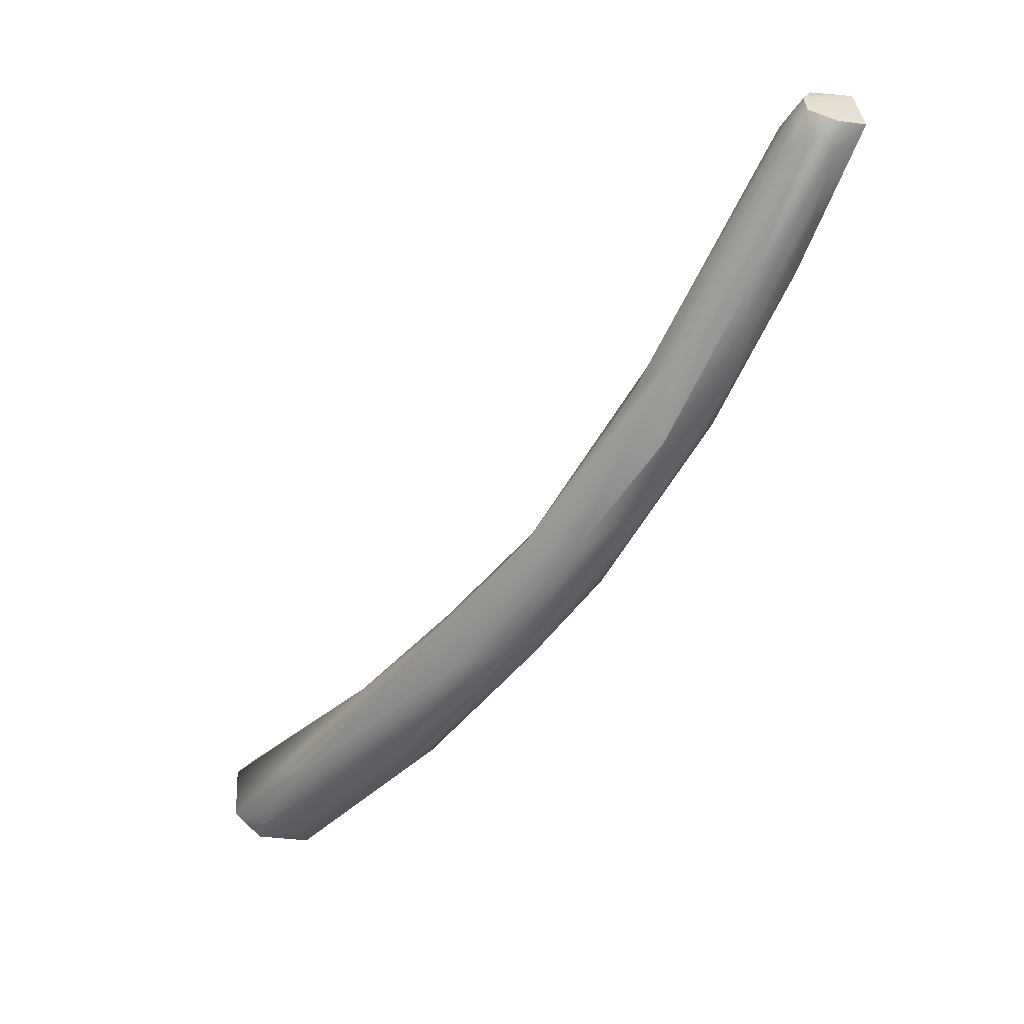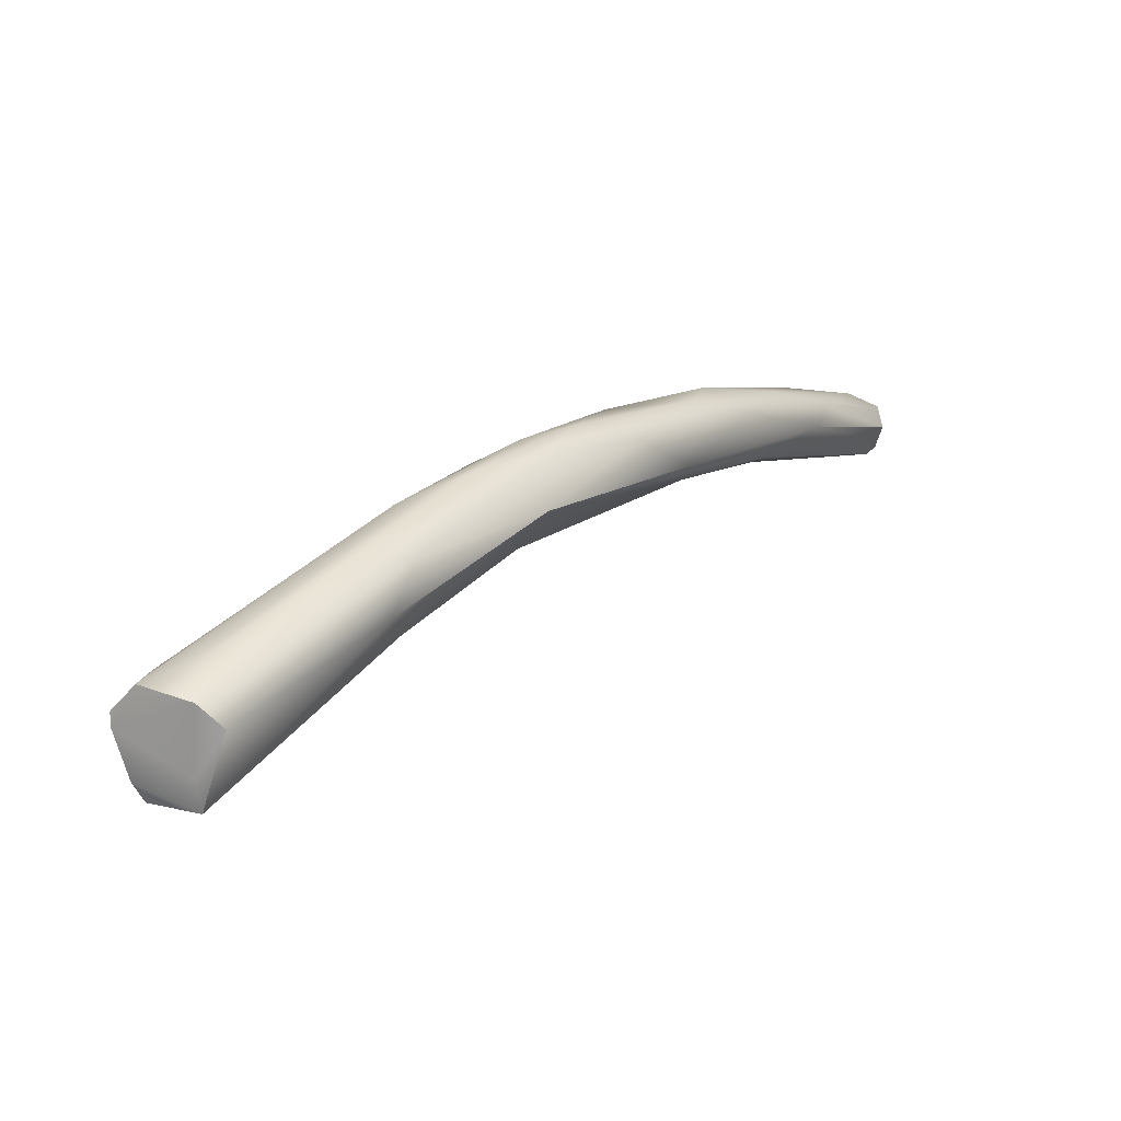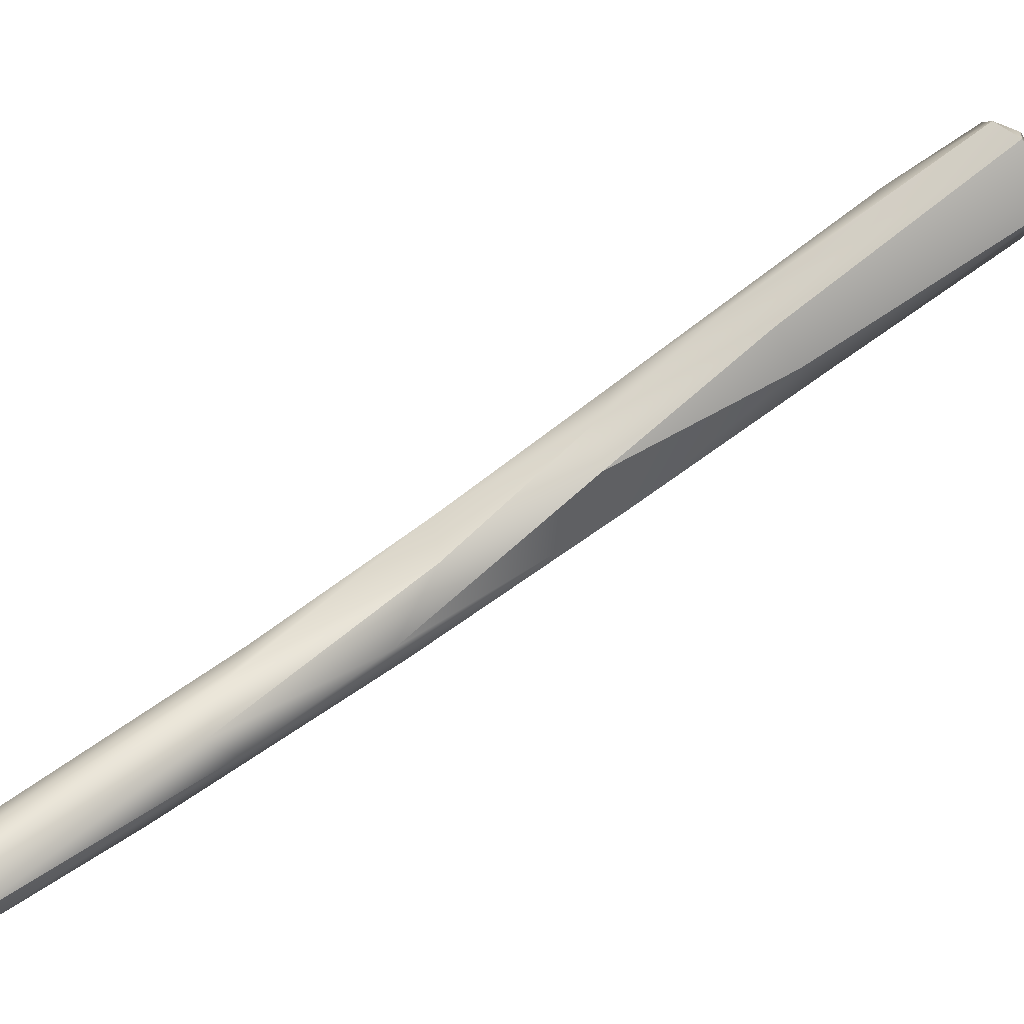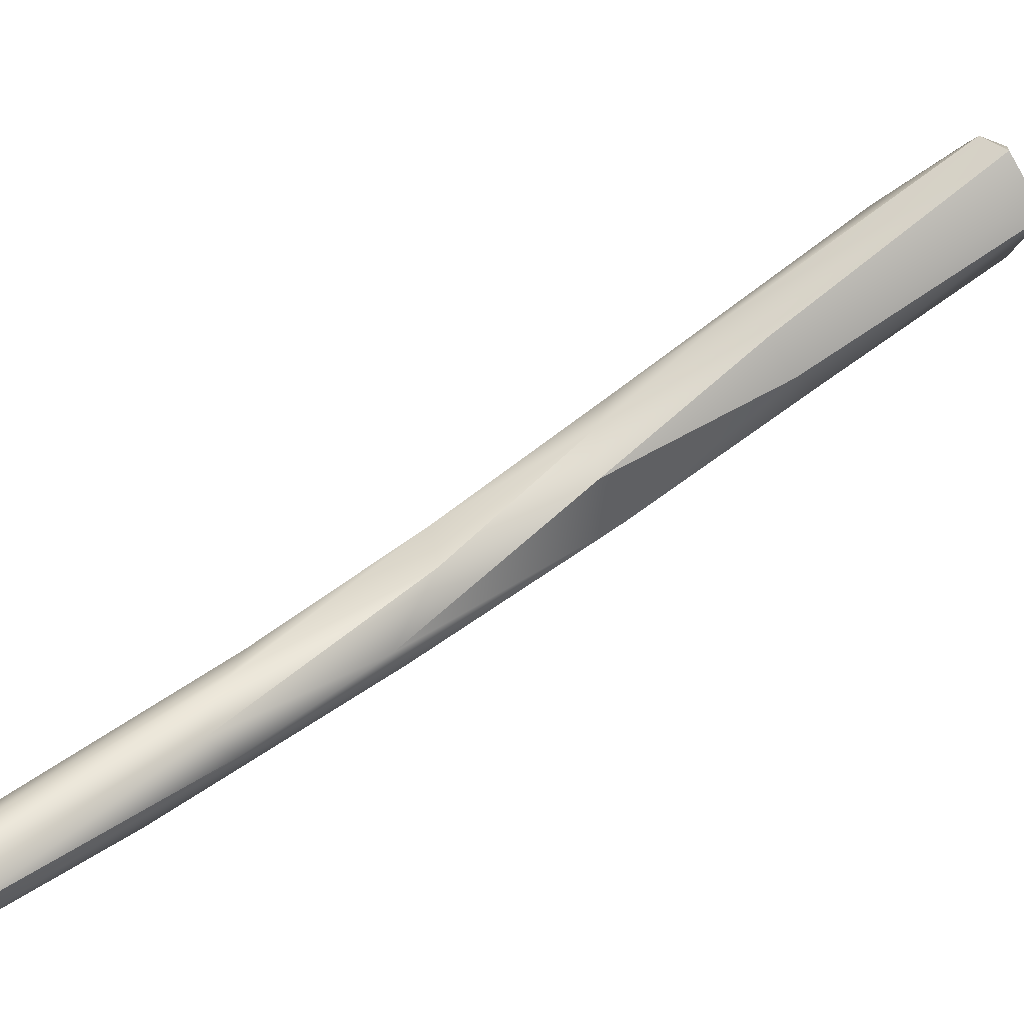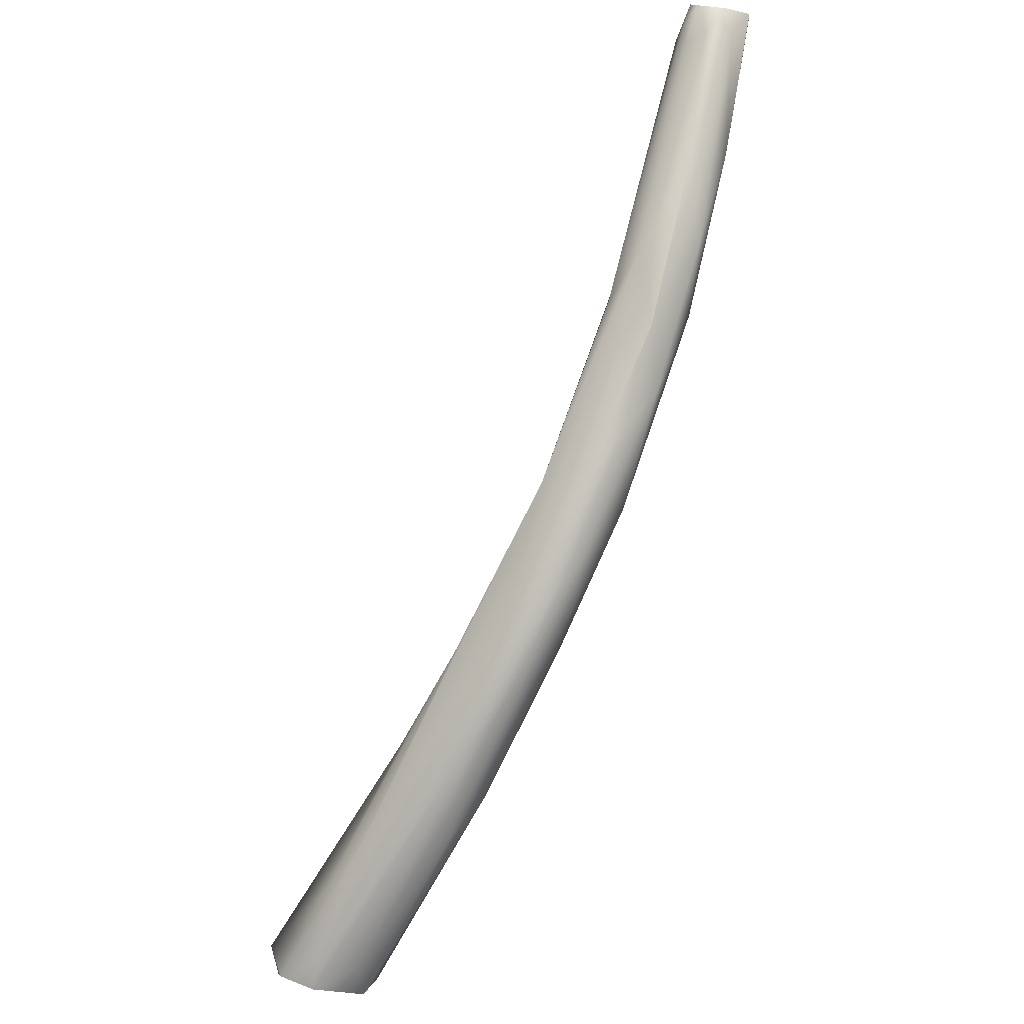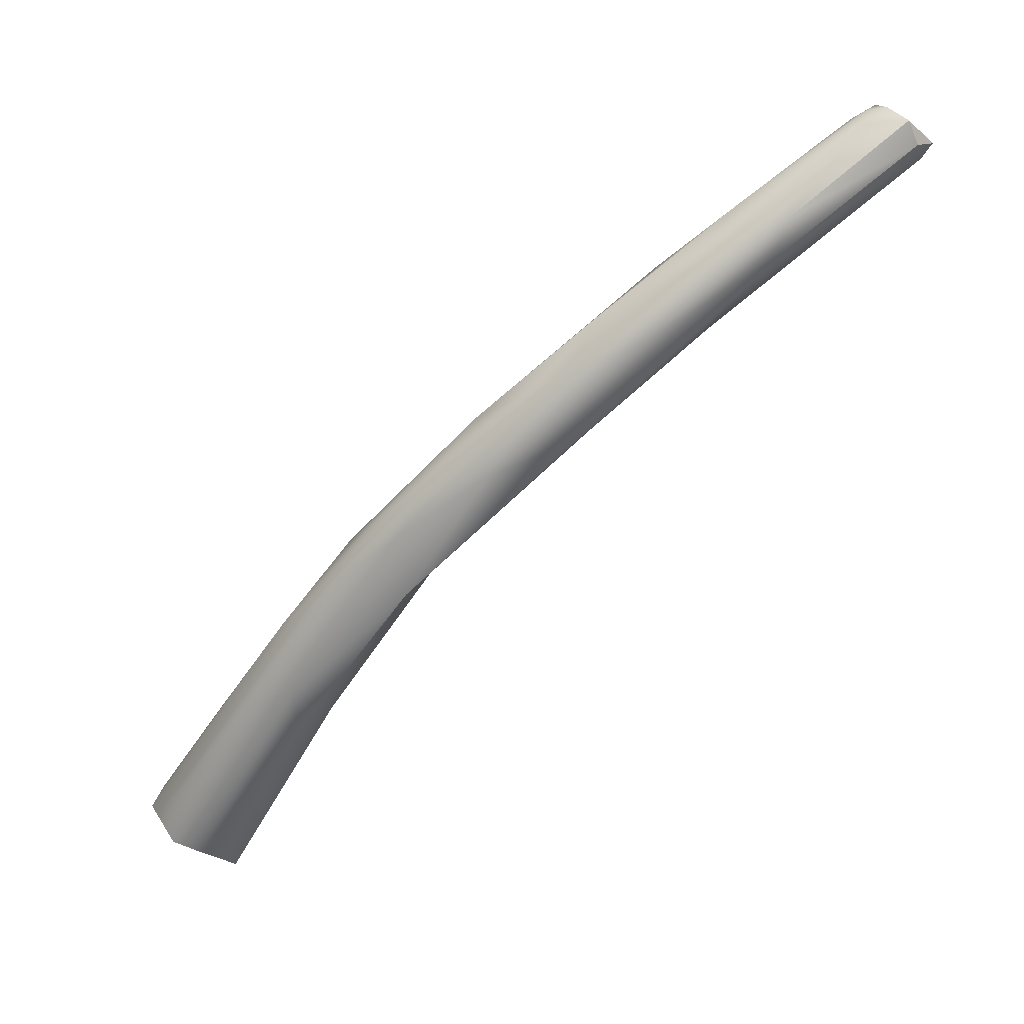
<metadata>
{"format":"obj","ext":"obj","renderer":"f3d","projection":"perspective","resolution":1024,"background":"white","views":[{"elev":72.5,"azim":91.9,"up":"+Y"},{"elev":-42.8,"azim":101.6,"up":"+Y"},{"elev":9.9,"azim":-75.2,"up":"+Z"},{"elev":4.3,"azim":-77.0,"up":"+Z"},{"elev":41.9,"azim":76.4,"up":"+Y"},{"elev":10.6,"azim":147.4,"up":"+Y"}]}
</metadata>
<code>
v -34.82 -59.29 1165
v -35.22 -58.45 1165
v -35.14 -58.57 1166
v -33.45 -58.46 1164
v -34.23 -58.92 1165
v -34.58 -58.5 1166
v -34.69 -57.94 1166
v -33.69 -57.84 1166
v -33.47 -57.62 1166
v -32.89 -58.2 1164
v -37.85 -50.69 1160
v -37.42 -50.52 1161
v -34.64 -53.63 1161
v -36.37 -53.89 1162
v -36.03 -52.88 1163
v -36.05 -54.38 1162
v -35 -54.85 1161
v -33.9 -54.14 1162
v -34.25 -54.83 1164
v -34.28 -55.7 1165
v -32.91 -57.15 1165
v -33.15 -57.02 1166
v -32.86 -57.57 1166
v -46.6 -40.62 1152
v -46.72 -40.27 1152
v -45.98 -40.74 1152
v -46.01 -40.29 1152
v -46.04 -39.82 1152
v -45.77 -39.74 1152
v -45.68 -39.44 1152
v -45.08 -39.81 1152
v -46.79 -40.29 1153
v -45.97 -40.38 1153
v -46.25 -39.56 1153
v -45.78 -39.87 1153
v -45.9 -39.4 1153
v -45.23 -40.04 1153
v -45.34 -39.51 1153
v -45.18 -39.72 1153
v -43.11 -42.91 1153
v -43.26 -41.99 1153
v -42.89 -44.02 1155
v -42.28 -44.53 1154
v -40.61 -44.69 1154
v -41.94 -44.23 1156
v -41.52 -43.14 1155
v -41.09 -44.3 1156
v -40.17 -47 1156
v -39.61 -47.16 1156
v -39.48 -47.77 1158
v -37.73 -47.93 1157
v -38.48 -47.34 1159
v -36.27 -49.46 1158
v -36.11 -49.12 1159
v -36.68 -48.35 1158
v -36.54 -50.98 1159
v -36.67 -50.68 1161
v -35.96 -49.84 1160
v -34.66 -52.01 1161
v -35.21 -50.83 1160
v -42.74 -41.64 1154
v -41.46 -43.13 1154
v -39.95 -44.24 1156
v -39.07 -45.54 1156
v -37.91 -46.66 1158
v -34.82 -59.29 1165
v -34.82 -59.29 1165
v -35.14 -58.57 1166
v -35.14 -58.57 1166
v -35.14 -58.57 1166
v -33.45 -58.46 1164
v -34.58 -58.5 1166
v -34.69 -57.94 1166
v -33.69 -57.84 1166
v -33.47 -57.62 1166
v -32.89 -58.2 1164
v -37.85 -50.69 1160
v -37.85 -50.69 1160
v -36.37 -53.89 1162
v -36.05 -54.38 1162
v -32.86 -57.57 1166
v -46.6 -40.62 1152
v -46.72 -40.27 1152
v -46.72 -40.27 1152
v -46.72 -40.27 1152
v -46.01 -40.29 1152
v -46.01 -40.29 1152
v -45.77 -39.74 1152
v -45.77 -39.74 1152
v -45.77 -39.74 1152
v -45.68 -39.44 1152
v -46.79 -40.29 1153
v -46.25 -39.56 1153
v -45.9 -39.4 1153
v -39.48 -47.77 1158
v -38.48 -47.34 1159
v -36.54 -50.98 1159
v -39.95 -44.24 1156
g grp1
f 14 2 3
f 3 2 1
f 66 6 68
f 16 2 14
f 17 80 56
f 69 15 79
f 16 1 2
f 80 17 67
f 17 4 67
f 66 71 5
f 10 5 71
f 8 5 10
f 7 20 15
f 5 6 66
f 69 73 15
f 70 72 7
f 74 7 72
f 7 74 9
f 7 9 20
f 23 75 8
f 20 9 19
f 23 8 10
f 22 19 9
f 9 81 22
f 8 6 5
f 48 56 11
f 79 12 77
f 78 16 14
f 12 79 15
f 56 80 11
f 12 15 57
f 13 17 97
f 57 15 20
f 20 19 57
f 13 4 17
f 18 59 21
f 76 4 13
f 13 18 76
f 76 18 21
f 19 22 59
f 81 59 22
f 59 81 21
f 21 81 76
f 34 25 32
f 83 24 92
f 26 43 82
f 24 42 92
f 24 43 42
f 26 82 84
f 84 27 26
f 25 34 30
f 28 25 30
f 25 28 29
f 88 86 85
f 30 29 28
f 89 31 41
f 89 91 31
f 36 38 91
f 91 38 31
f 31 38 61
f 26 27 40
f 87 90 41
f 40 87 41
f 93 92 33
f 33 35 93
f 47 35 33
f 30 34 94
f 37 36 35
f 35 36 93
f 39 38 36
f 38 39 61
f 39 36 37
f 33 92 45
f 45 92 42
f 47 33 45
f 37 35 47
f 26 40 43
f 47 46 37
f 62 44 41
f 41 44 40
f 52 46 47
f 43 48 42
f 42 48 50
f 45 42 95
f 40 49 43
f 64 51 44
f 49 48 43
f 49 56 48
f 44 49 40
f 51 49 44
f 45 95 96
f 47 45 96
f 77 50 48
f 46 52 65
f 51 97 49
f 97 51 53
f 51 55 53
f 12 50 77
f 95 12 96
f 19 58 52
f 52 58 65
f 96 12 57
f 52 57 19
f 54 58 59
f 55 65 54
f 54 65 58
f 53 13 97
f 53 60 13
f 60 53 55
f 54 59 60
f 55 54 60
f 19 59 58
f 60 59 18
f 60 18 13
f 31 61 62
f 62 41 31
f 39 37 46
f 39 46 61
f 61 46 63
f 62 64 44
f 61 98 62
f 62 98 64
f 64 55 51
f 98 65 64
f 63 46 65
f 64 65 55

</code>
